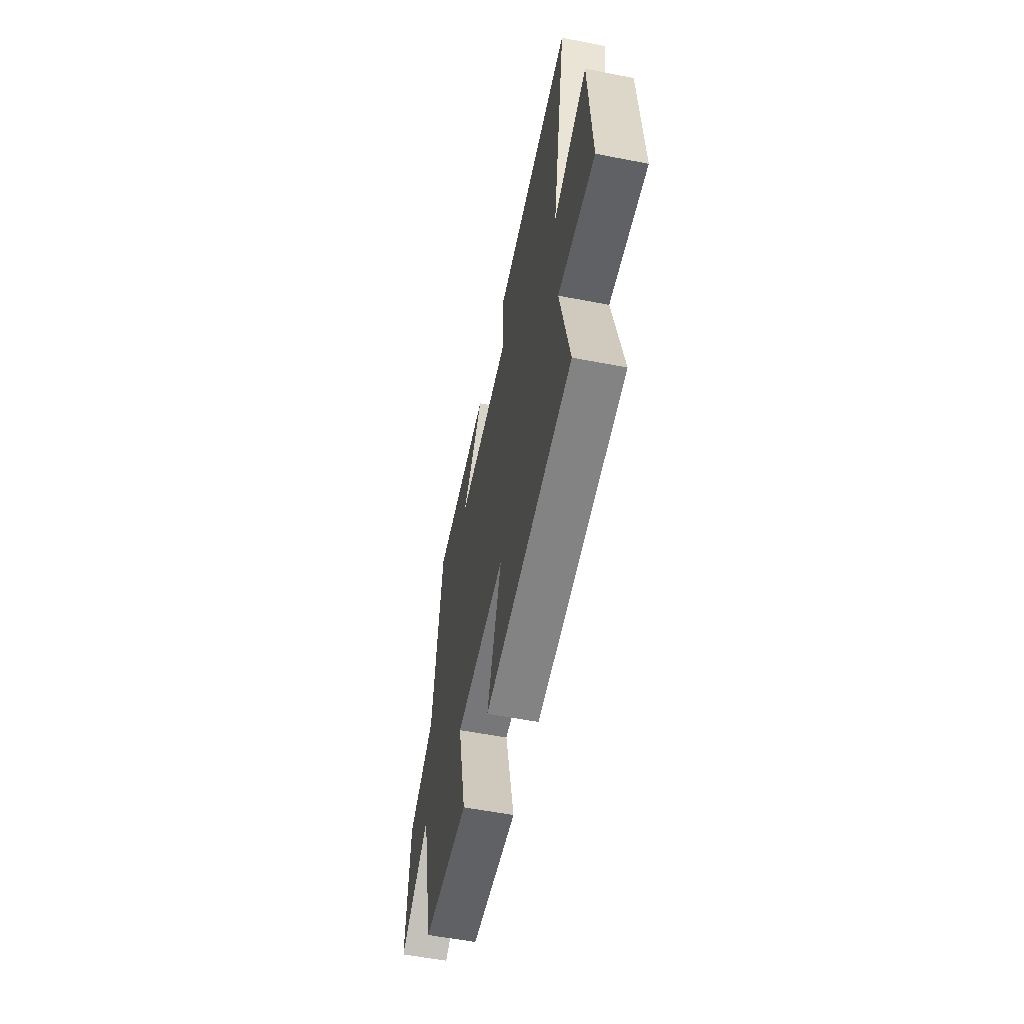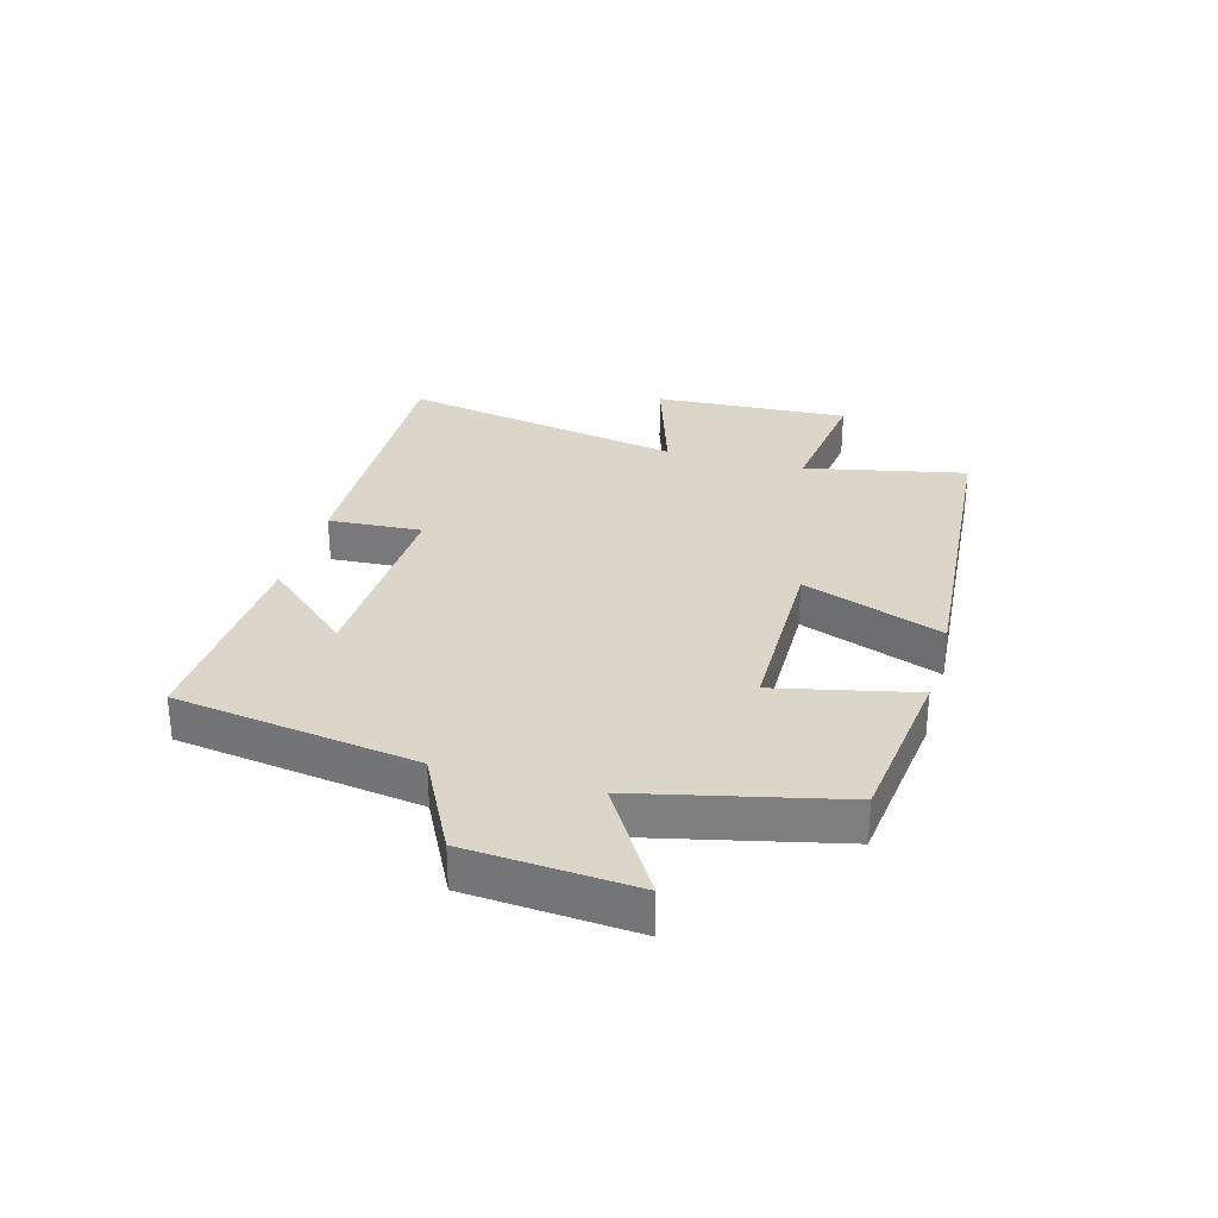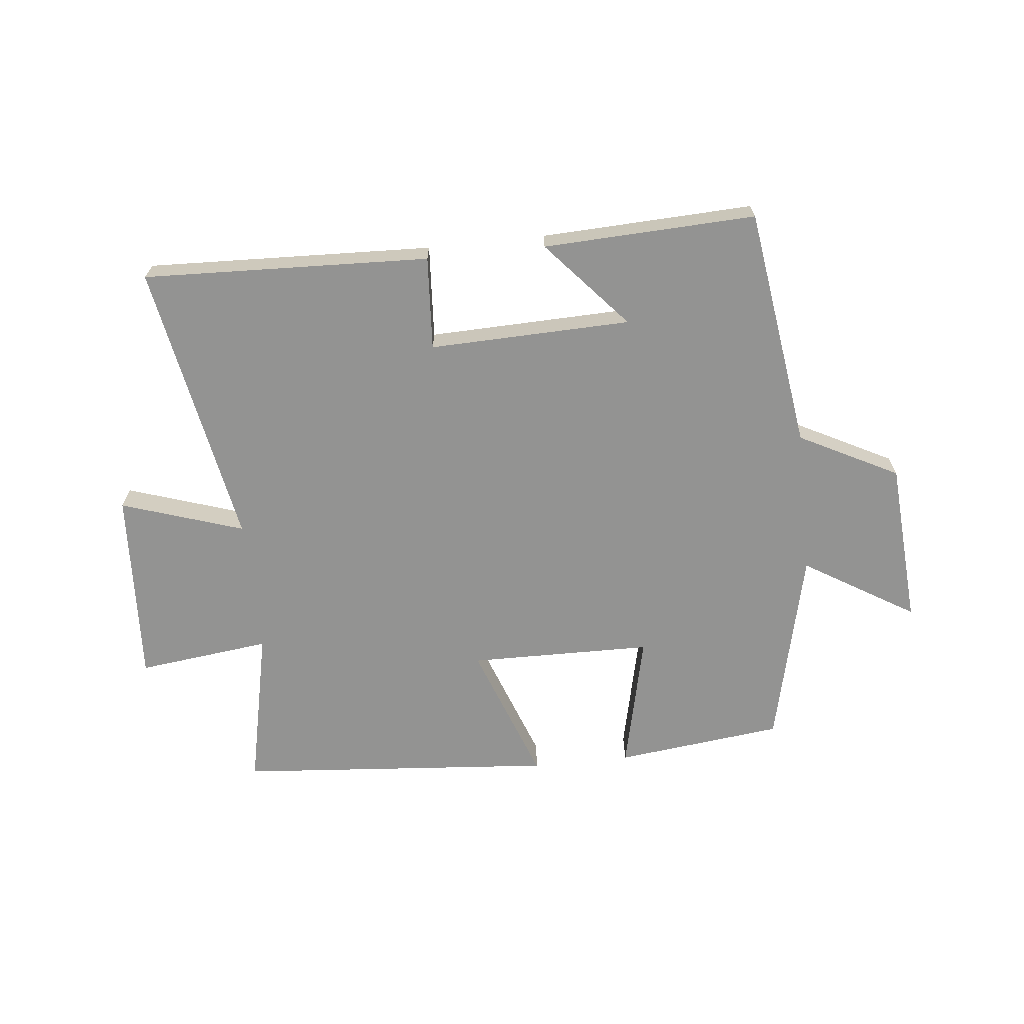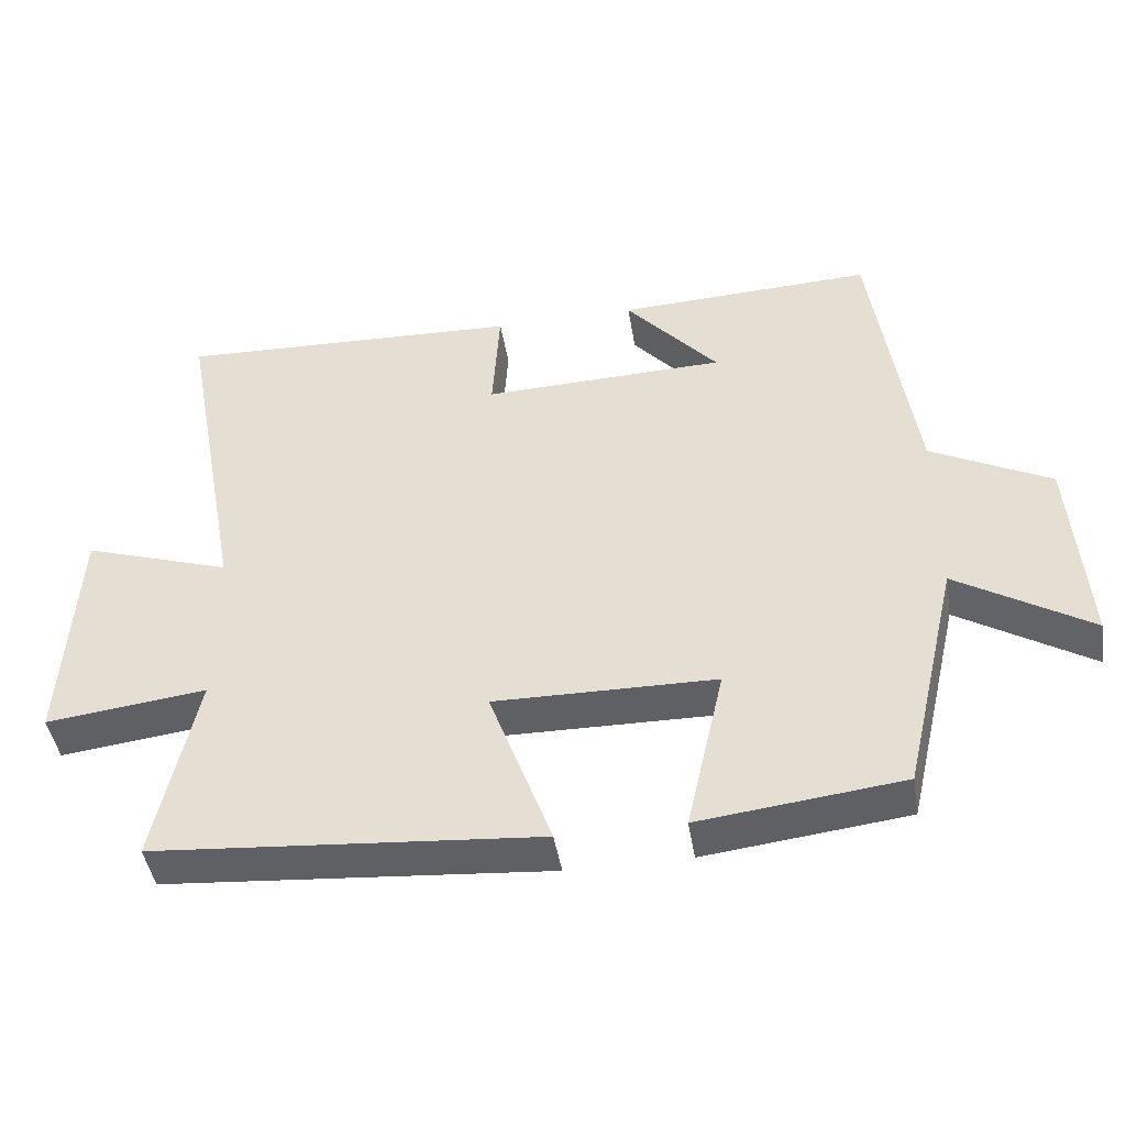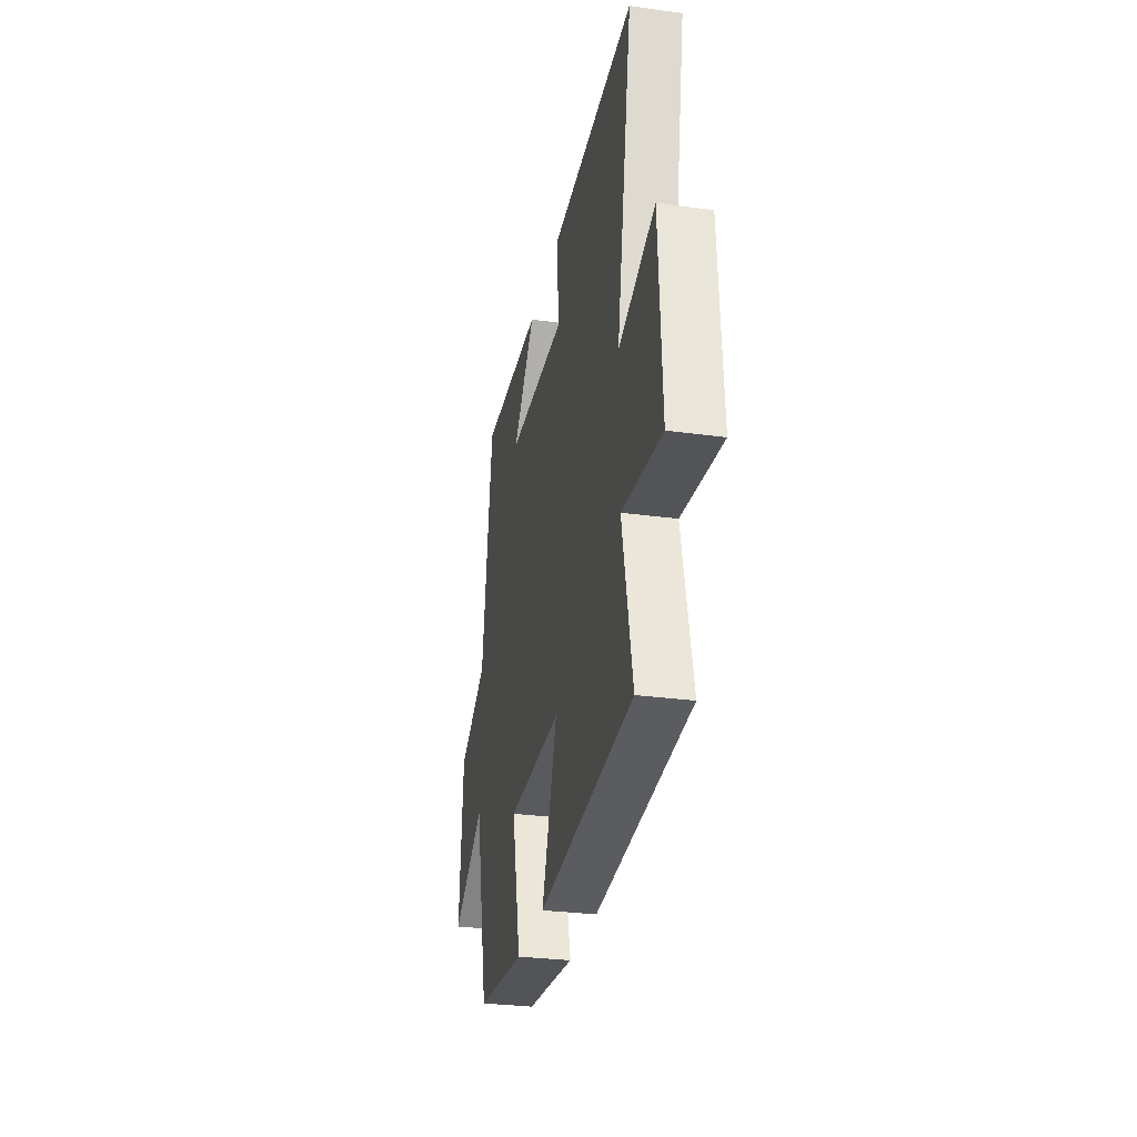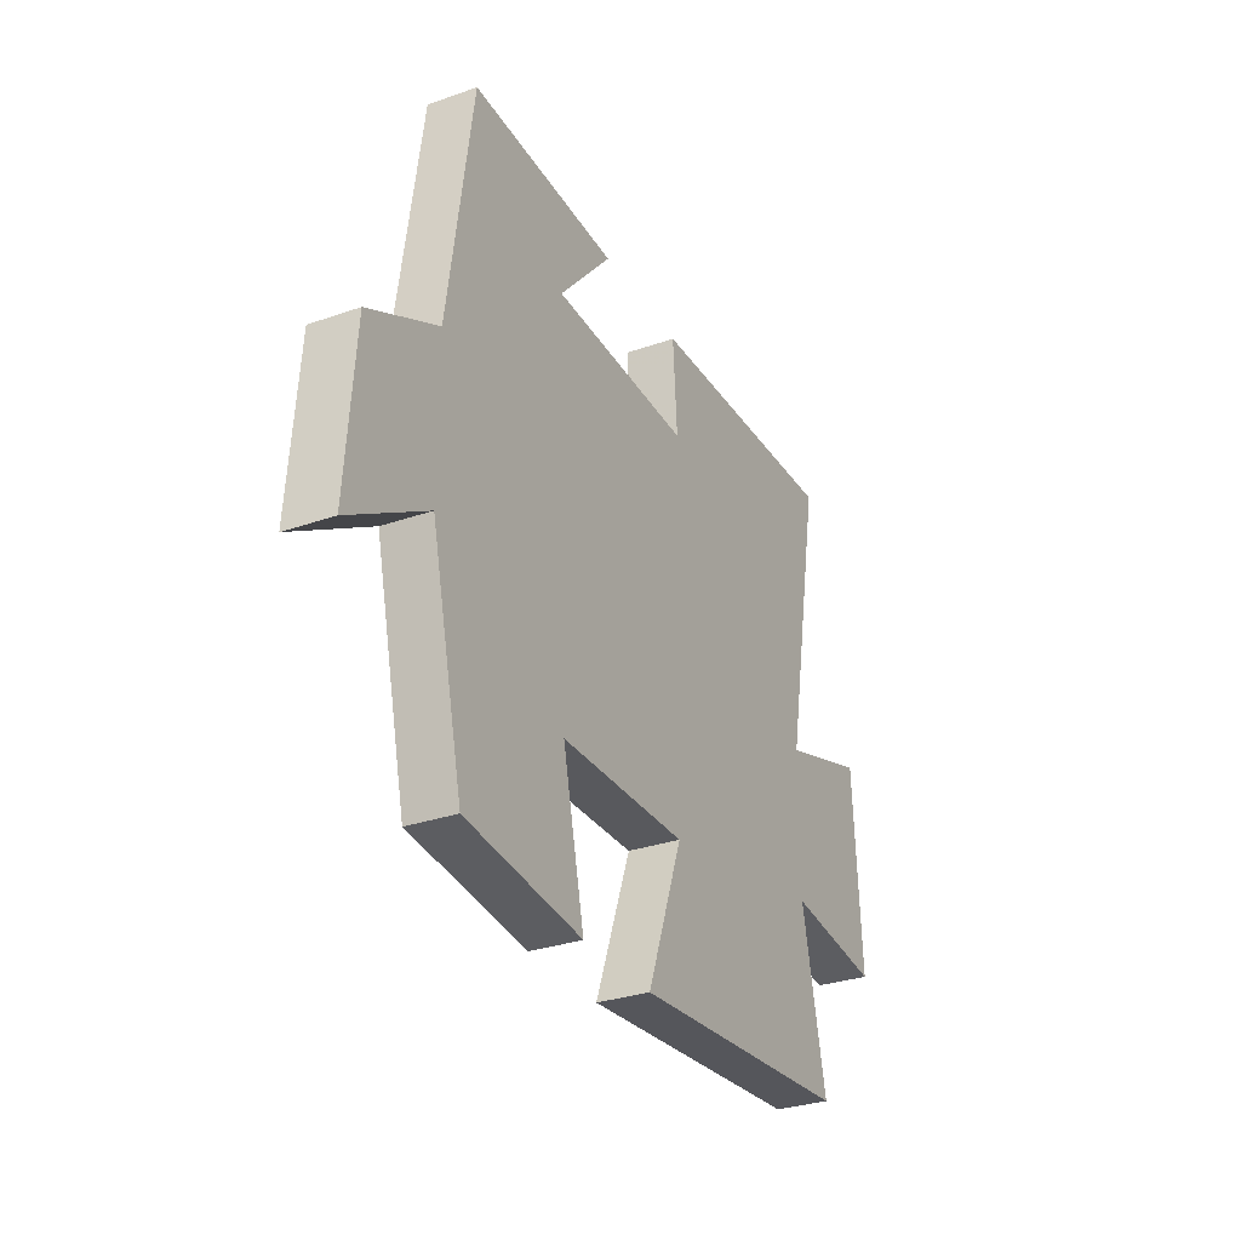
<metadata>
{"format":"obj","ext":"obj","renderer":"f3d","projection":"perspective","resolution":1024,"background":"white","views":[{"elev":-56.5,"azim":-101.5,"up":"+Z"},{"elev":29.9,"azim":105.8,"up":"+Y"},{"elev":-66.7,"azim":6.0,"up":"+Y"},{"elev":-44.7,"azim":9.2,"up":"+Z"},{"elev":-29.8,"azim":-101.4,"up":"+Z"},{"elev":-30.6,"azim":116.7,"up":"+Z"}]}
</metadata>
<code>
v 0.423 0.07 -0.467
v 0.143 0.07 -0.5
v 0.195 0.07 -0.27
v -0.111 0.07 -0.266
v -0.025 0.07 -0.5
v -0.557 0.07 -0.457
v -0.5 0.07 -0.19
v -0.722 0.07 -0.217
v -0.704 0.07 0.109
v -0.5 0.07 0.042
v -0.588 0.07 0.518
v -0.11 0.07 0.5
v -0.12 0.07 0.344
v 0.216 0.07 0.354
v 0.088 0.07 0.5
v 0.442 0.07 0.515
v 0.5 0.07 0.112
v 0.665 0.07 0.027
v 0.685 0.07 -0.249
v 0.5 0.07 -0.136
v 0.423 0 -0.467
v 0.143 0 -0.5
v 0.195 0 -0.27
v -0.111 0 -0.266
v -0.025 0 -0.5
v -0.557 0 -0.457
v -0.5 0 -0.19
v -0.722 0 -0.217
v -0.704 0 0.109
v -0.5 0 0.042
v -0.588 0 0.518
v -0.11 0 0.5
v -0.12 0 0.344
v 0.216 0 0.354
v 0.088 0 0.5
v 0.442 0 0.515
v 0.5 0 0.112
v 0.665 0 0.027
v 0.685 0 -0.249
v 0.5 0 -0.136
f 17 18 19 20
f 1 2 3
f 20 1 3
f 17 20 3
f 14 15 16 17
f 17 3 4
f 14 17 4
f 13 14 4
f 10 11 12 13
f 10 13 4
f 7 8 9 10
f 7 10 4 5
f 5 6 7
f 40 39 38 37
f 23 22 21
f 23 21 40
f 23 40 37
f 37 36 35 34
f 24 23 37
f 24 37 34
f 24 34 33
f 33 32 31 30
f 24 33 30
f 30 29 28 27
f 25 24 30 27
f 27 26 25
f 1 21 22 2
f 2 22 23 3
f 3 23 24 4
f 4 24 25 5
f 5 25 26 6
f 6 26 27 7
f 7 27 28 8
f 8 28 29 9
f 9 29 30 10
f 10 30 31 11
f 11 31 32 12
f 12 32 33 13
f 13 33 34 14
f 14 34 35 15
f 15 35 36 16
f 16 36 37 17
f 17 37 38 18
f 18 38 39 19
f 19 39 40 20
f 20 40 21 1

</code>
